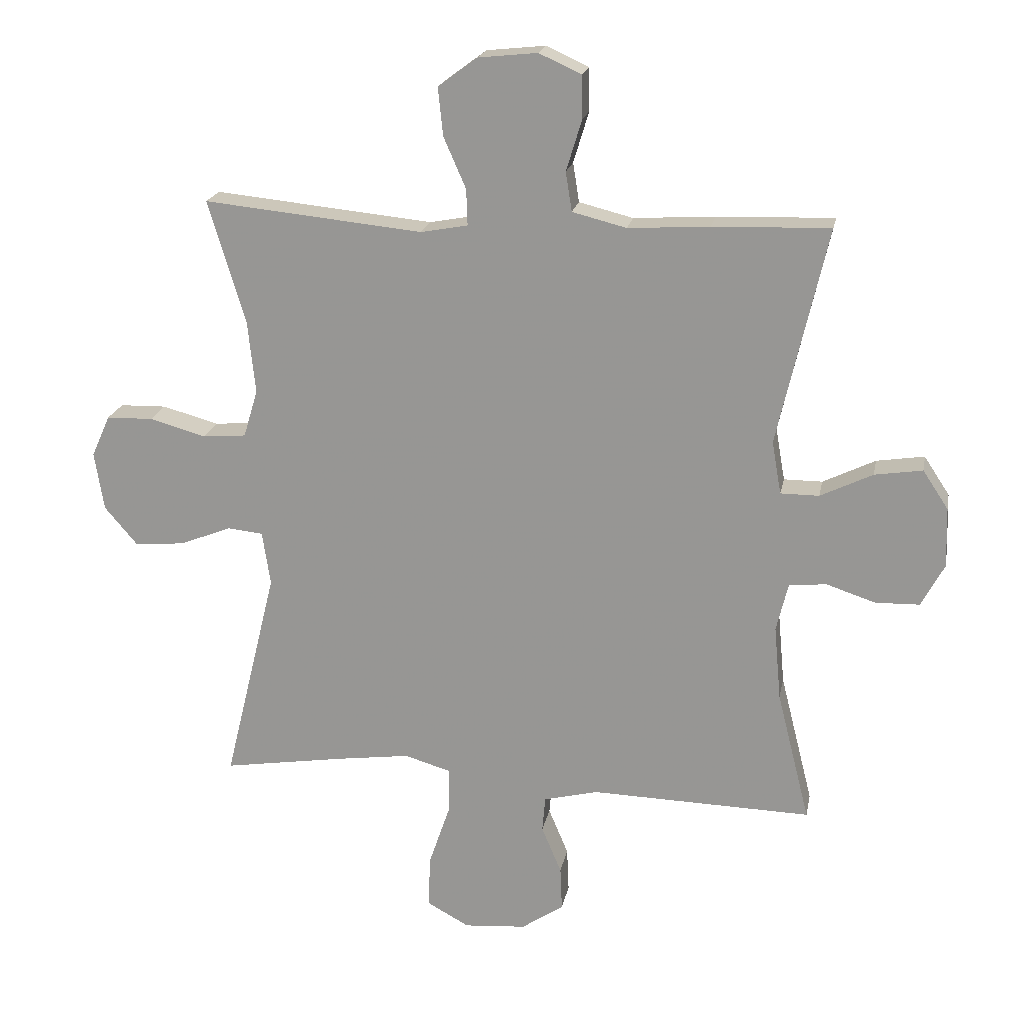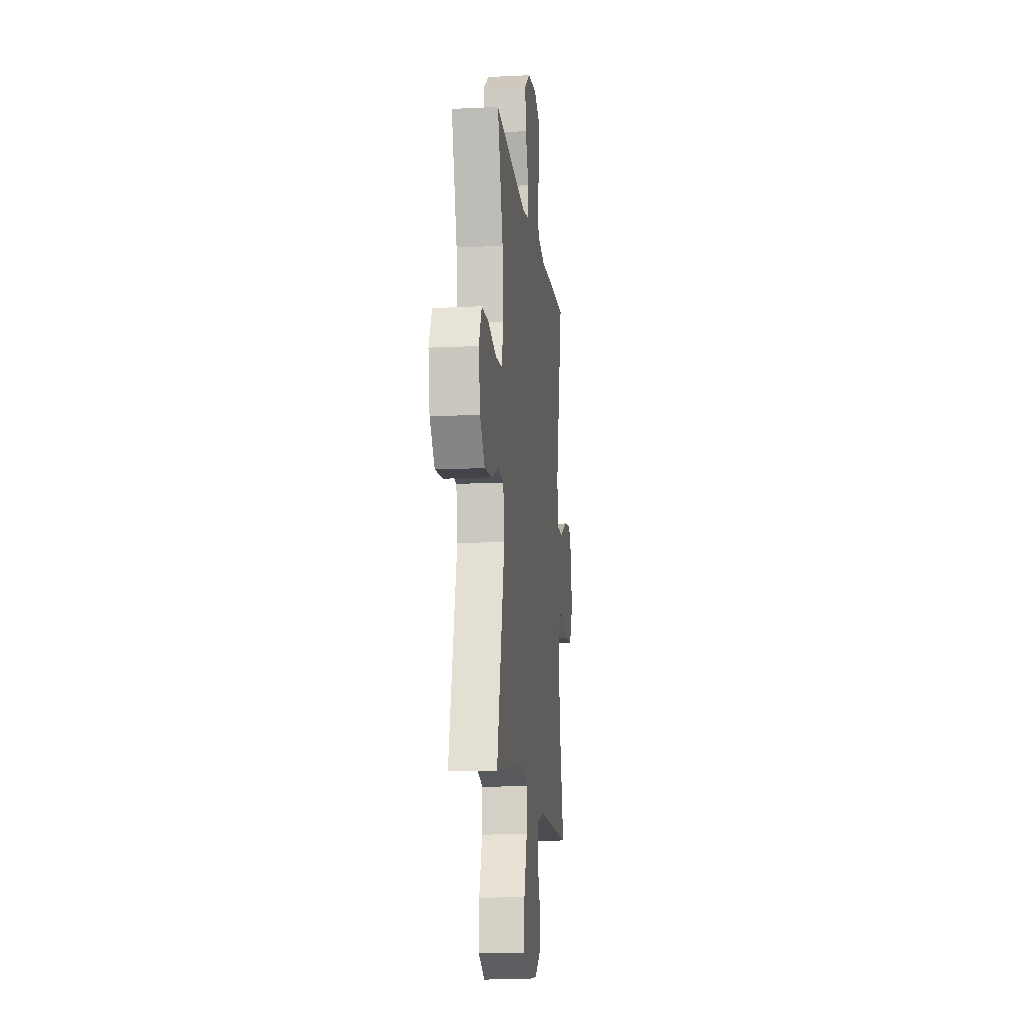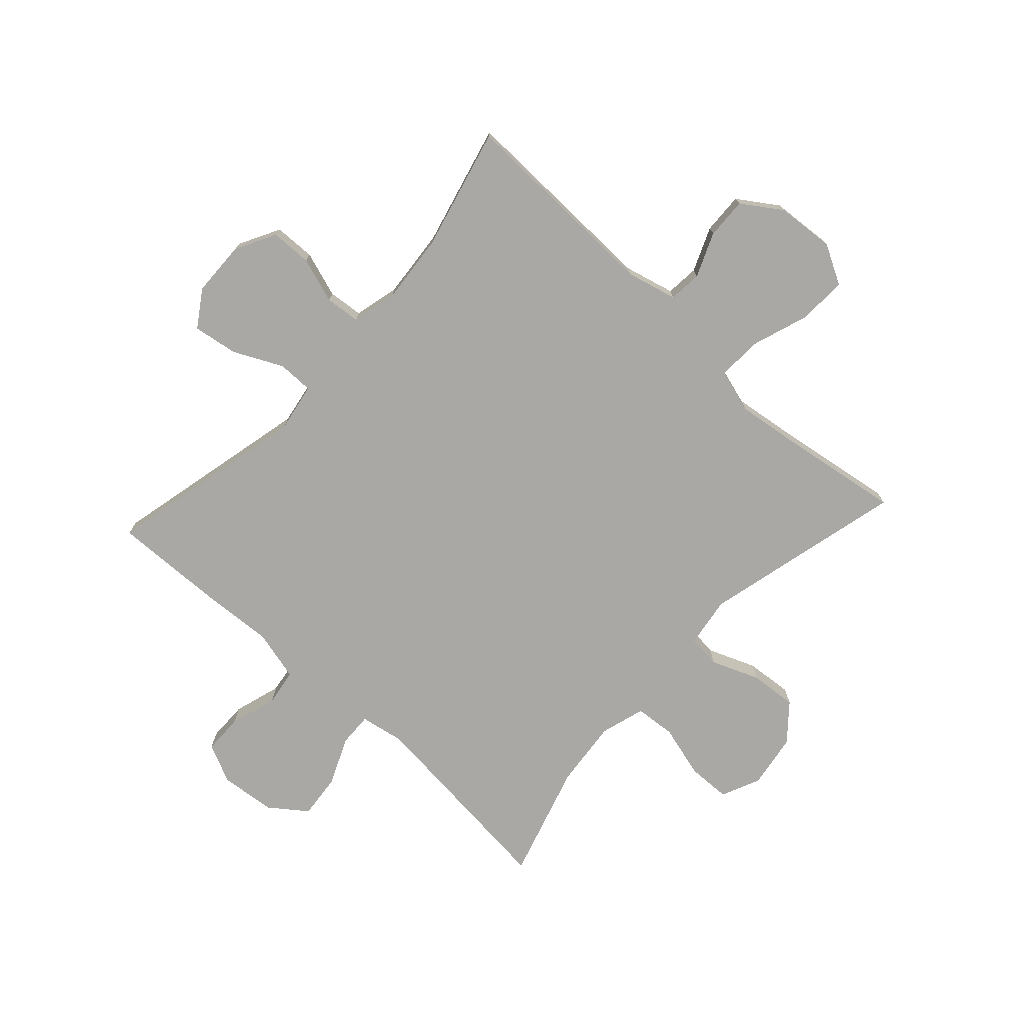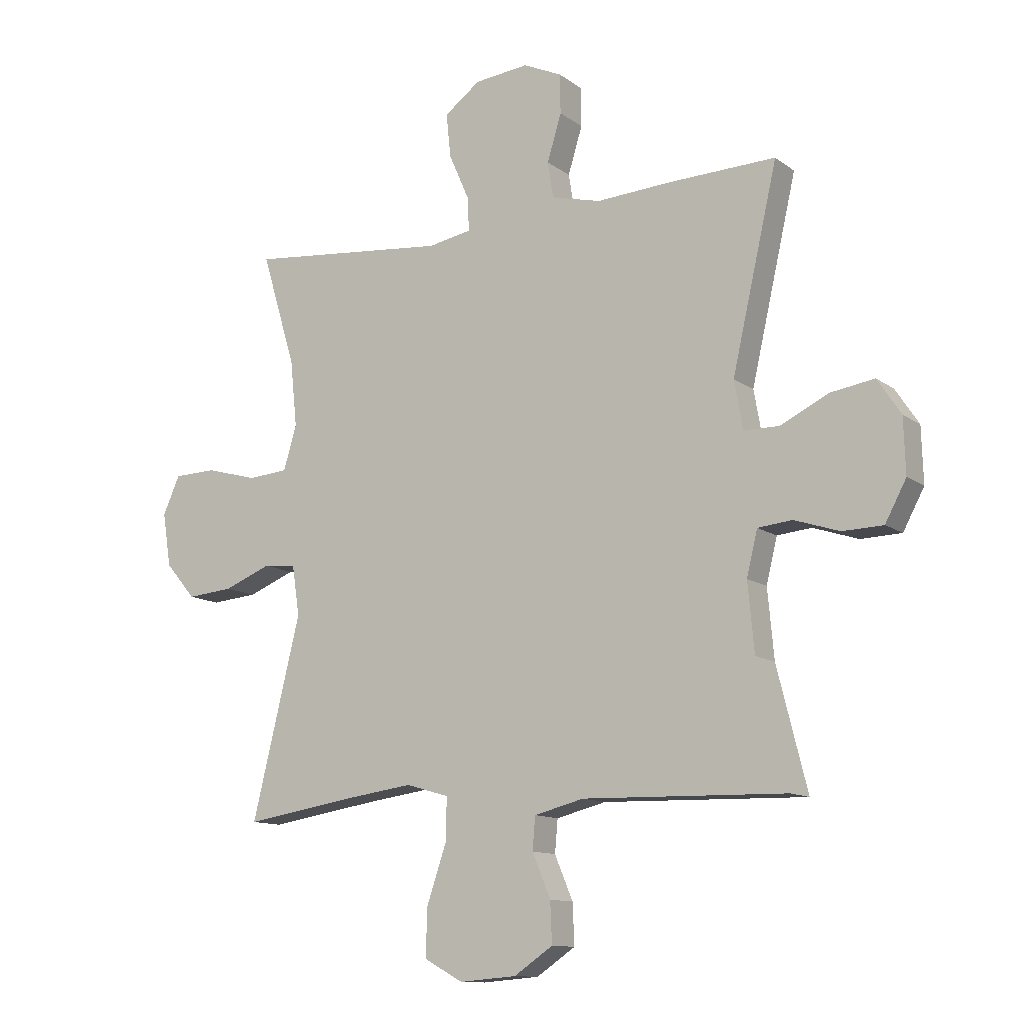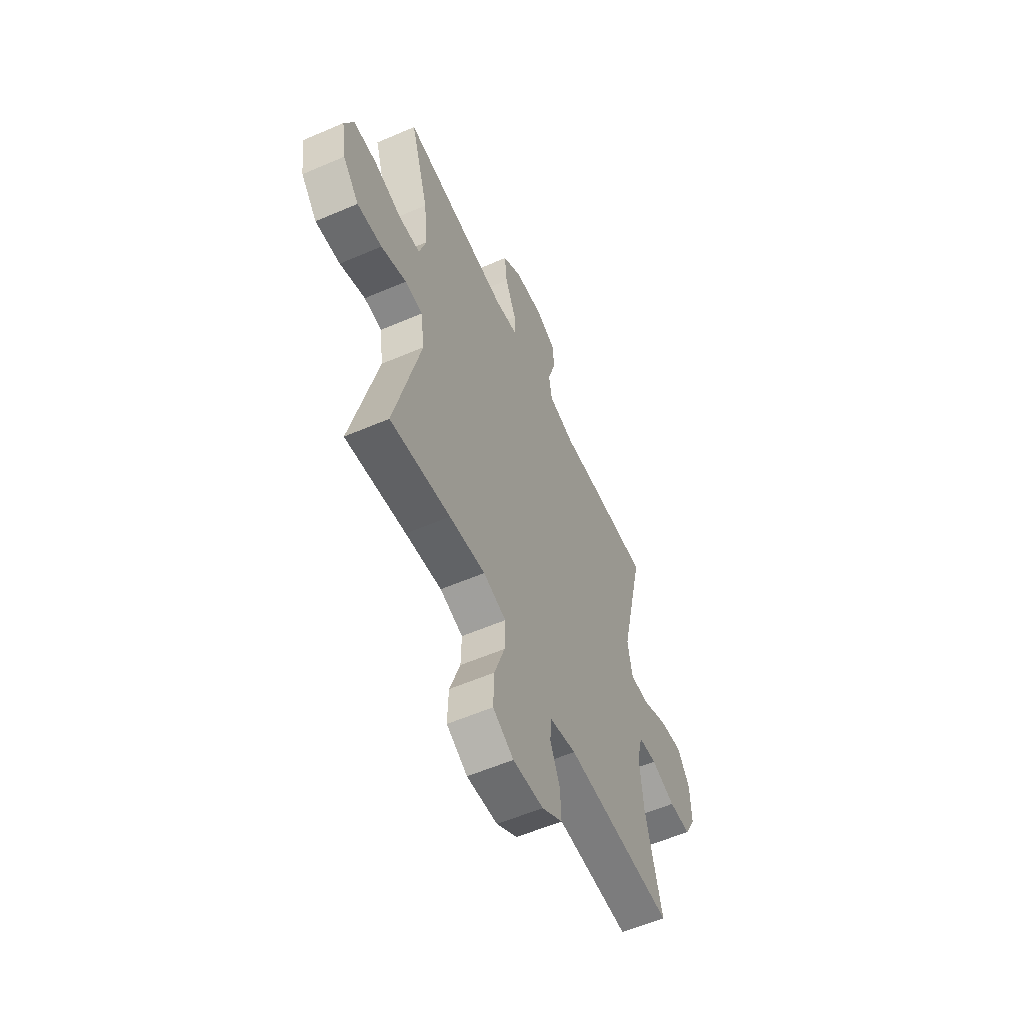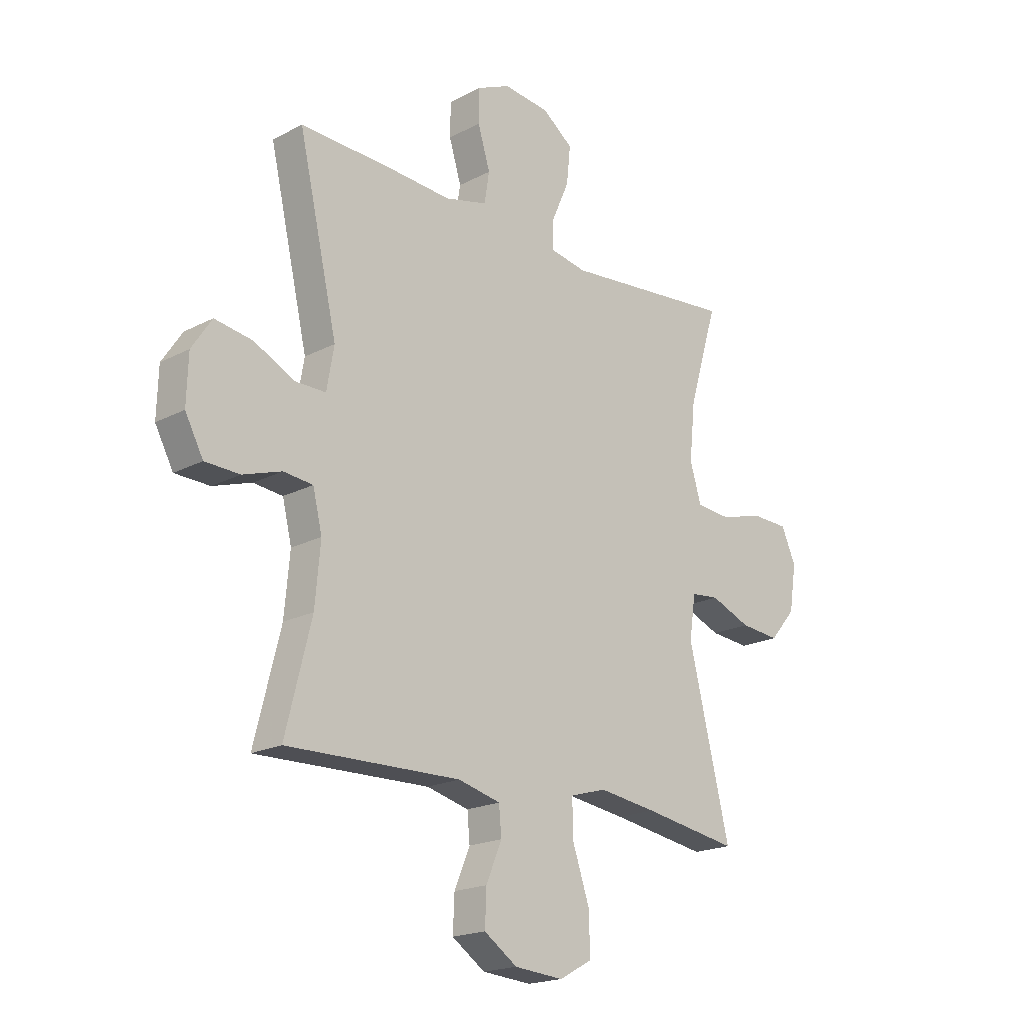
<metadata>
{"format":"obj","ext":"obj","renderer":"f3d","projection":"perspective","resolution":1024,"background":"white","views":[{"elev":19.9,"azim":10.8,"up":"+Z"},{"elev":-13.3,"azim":-83.5,"up":"+Z"},{"elev":-74.9,"azim":137.4,"up":"+Y"},{"elev":-11.9,"azim":31.4,"up":"+Z"},{"elev":-57.6,"azim":-65.9,"up":"+Z"},{"elev":-19.4,"azim":134.4,"up":"+Z"}]}
</metadata>
<code>
v -0.5 0.07 0.5
v -0.148 0.07 0.465
v -0.072 0.07 0.479
v -0.074 0.07 0.537
v -0.11 0.07 0.619
v -0.118 0.07 0.696
v -0.055 0.07 0.743
v 0.04 0.07 0.753
v 0.108 0.07 0.722
v 0.109 0.07 0.653
v 0.084 0.07 0.571
v 0.094 0.07 0.508
v 0.181 0.07 0.486
v 0.312 0.07 0.494
v 0.5 0.07 0.5
v 0.42 0.07 0.15
v 0.435 0.07 0.065
v 0.497 0.07 0.065
v 0.581 0.07 0.106
v 0.658 0.07 0.118
v 0.699 0.07 0.056
v 0.702 0.07 -0.04
v 0.665 0.07 -0.109
v 0.594 0.07 -0.111
v 0.515 0.07 -0.085
v 0.455 0.07 -0.091
v 0.436 0.07 -0.169
v 0.447 0.07 -0.289
v 0.5 0.07 -0.5
v 0.144 0.07 -0.491
v 0.057 0.07 -0.513
v 0.052 0.07 -0.57
v 0.084 0.07 -0.646
v 0.087 0.07 -0.717
v 0.019 0.07 -0.763
v -0.081 0.07 -0.771
v -0.149 0.07 -0.734
v -0.146 0.07 -0.65
v -0.112 0.07 -0.55
v -0.11 0.07 -0.475
v -0.185 0.07 -0.453
v -0.303 0.07 -0.469
v -0.5 0.07 -0.5
v -0.415 0.07 -0.151
v -0.428 0.07 -0.064
v -0.485 0.07 -0.058
v -0.568 0.07 -0.091
v -0.649 0.07 -0.098
v -0.702 0.07 -0.036
v -0.717 0.07 0.058
v -0.687 0.07 0.125
v -0.612 0.07 0.127
v -0.521 0.07 0.102
v -0.451 0.07 0.108
v -0.428 0.07 0.185
v -0.44 0.07 0.301
v -0.5 0 0.5
v -0.148 0 0.465
v -0.072 0 0.479
v -0.074 0 0.537
v -0.11 0 0.619
v -0.118 0 0.696
v -0.055 0 0.743
v 0.04 0 0.753
v 0.108 0 0.722
v 0.109 0 0.653
v 0.084 0 0.571
v 0.094 0 0.508
v 0.181 0 0.486
v 0.312 0 0.494
v 0.5 0 0.5
v 0.42 0 0.15
v 0.435 0 0.065
v 0.497 0 0.065
v 0.581 0 0.106
v 0.658 0 0.118
v 0.699 0 0.056
v 0.702 0 -0.04
v 0.665 0 -0.109
v 0.594 0 -0.111
v 0.515 0 -0.085
v 0.455 0 -0.091
v 0.436 0 -0.169
v 0.447 0 -0.289
v 0.5 0 -0.5
v 0.144 0 -0.491
v 0.057 0 -0.513
v 0.052 0 -0.57
v 0.084 0 -0.646
v 0.087 0 -0.717
v 0.019 0 -0.763
v -0.081 0 -0.771
v -0.149 0 -0.734
v -0.146 0 -0.65
v -0.112 0 -0.55
v -0.11 0 -0.475
v -0.185 0 -0.453
v -0.303 0 -0.469
v -0.5 0 -0.5
v -0.415 0 -0.151
v -0.428 0 -0.064
v -0.485 0 -0.058
v -0.568 0 -0.091
v -0.649 0 -0.098
v -0.702 0 -0.036
v -0.717 0 0.058
v -0.687 0 0.125
v -0.612 0 0.127
v -0.521 0 0.102
v -0.451 0 0.108
v -0.428 0 0.185
v -0.44 0 0.301
f 50 51 52 53
f 50 53 54
f 49 50 54
f 46 47 48 49
f 46 49 54
f 45 46 54 55
f 42 43 44
f 41 42 44 45
f 40 41 45 55
f 36 37 38 39
f 36 39 40
f 35 36 40
f 32 33 34 35
f 31 32 35 40
f 30 31 40 55
f 28 29 30 55
f 22 23 24 25
f 22 25 26
f 21 22 26
f 18 19 20 21
f 17 18 21 26
f 16 17 26 27
f 13 14 15 16
f 12 13 16 27
f 8 9 10 11
f 8 11 12
f 7 8 12
f 4 5 6 7
f 3 4 7 12
f 2 3 12 27
f 56 1 2 27
f 27 28 55 56
f 109 108 107 106
f 110 109 106
f 110 106 105
f 105 104 103 102
f 110 105 102
f 111 110 102 101
f 100 99 98
f 101 100 98 97
f 111 101 97 96
f 95 94 93 92
f 96 95 92
f 96 92 91
f 91 90 89 88
f 96 91 88 87
f 111 96 87 86
f 111 86 85 84
f 81 80 79 78
f 82 81 78
f 82 78 77
f 77 76 75 74
f 82 77 74 73
f 83 82 73 72
f 72 71 70 69
f 83 72 69 68
f 67 66 65 64
f 68 67 64
f 68 64 63
f 63 62 61 60
f 68 63 60 59
f 83 68 59 58
f 83 58 57 112
f 112 111 84 83
f 1 57 58 2
f 2 58 59 3
f 3 59 60 4
f 4 60 61 5
f 5 61 62 6
f 6 62 63 7
f 7 63 64 8
f 8 64 65 9
f 9 65 66 10
f 10 66 67 11
f 11 67 68 12
f 12 68 69 13
f 13 69 70 14
f 14 70 71 15
f 15 71 72 16
f 16 72 73 17
f 17 73 74 18
f 18 74 75 19
f 19 75 76 20
f 20 76 77 21
f 21 77 78 22
f 22 78 79 23
f 23 79 80 24
f 24 80 81 25
f 25 81 82 26
f 26 82 83 27
f 27 83 84 28
f 28 84 85 29
f 29 85 86 30
f 30 86 87 31
f 31 87 88 32
f 32 88 89 33
f 33 89 90 34
f 34 90 91 35
f 35 91 92 36
f 36 92 93 37
f 37 93 94 38
f 38 94 95 39
f 39 95 96 40
f 40 96 97 41
f 41 97 98 42
f 42 98 99 43
f 43 99 100 44
f 44 100 101 45
f 45 101 102 46
f 46 102 103 47
f 47 103 104 48
f 48 104 105 49
f 49 105 106 50
f 50 106 107 51
f 51 107 108 52
f 52 108 109 53
f 53 109 110 54
f 54 110 111 55
f 55 111 112 56
f 56 112 57 1

</code>
